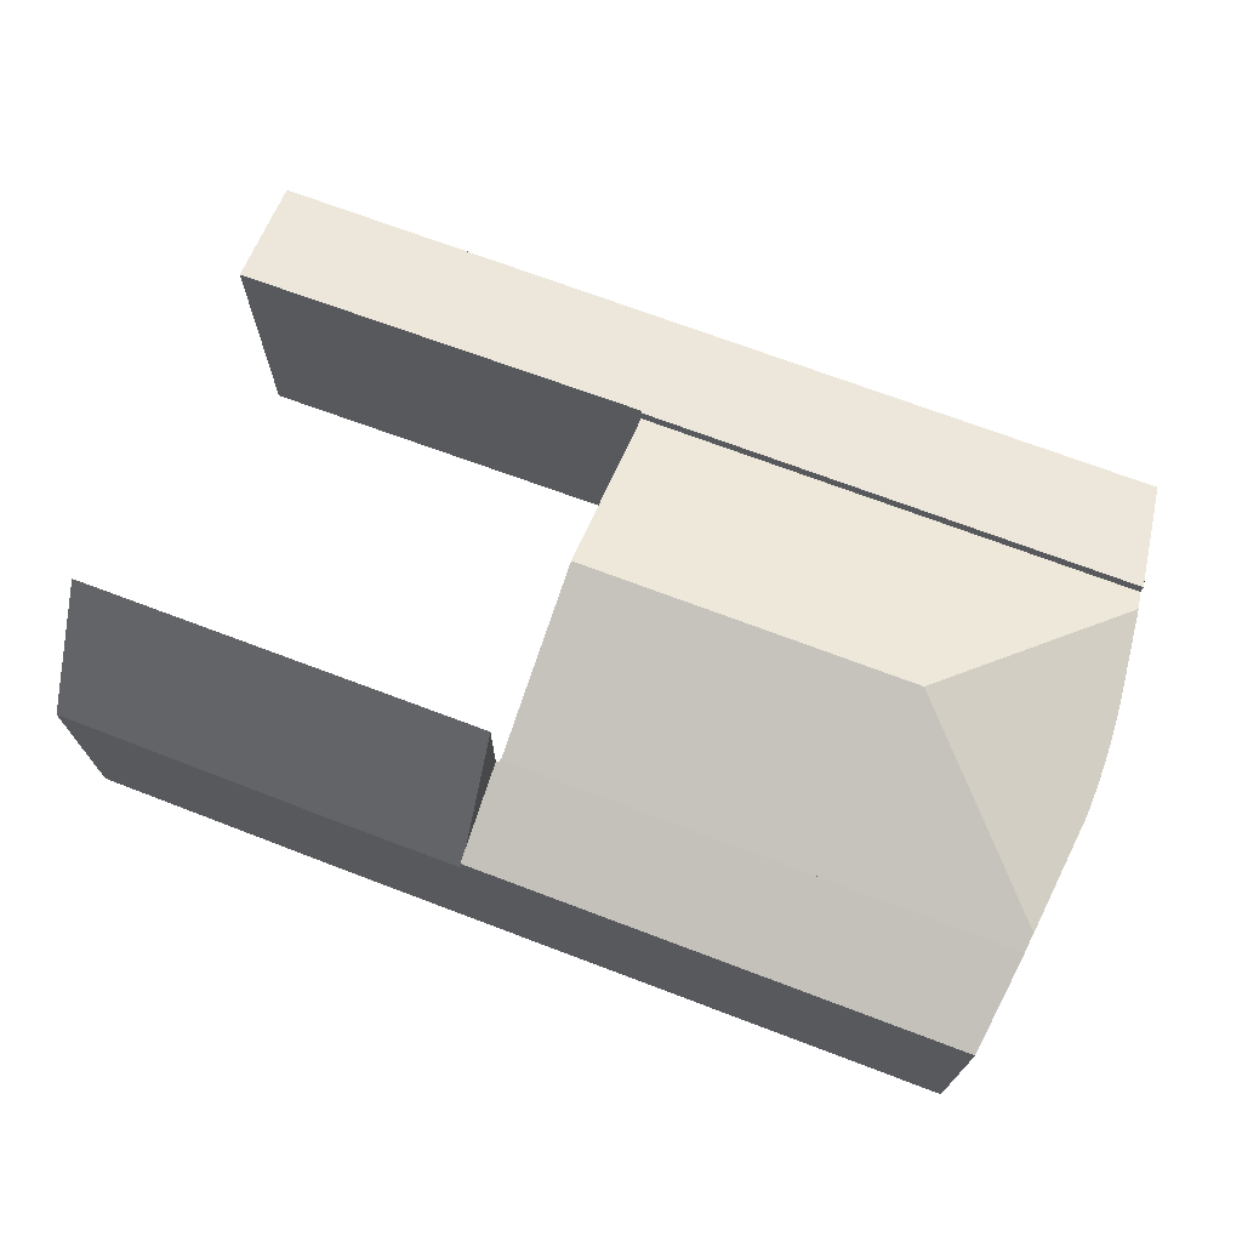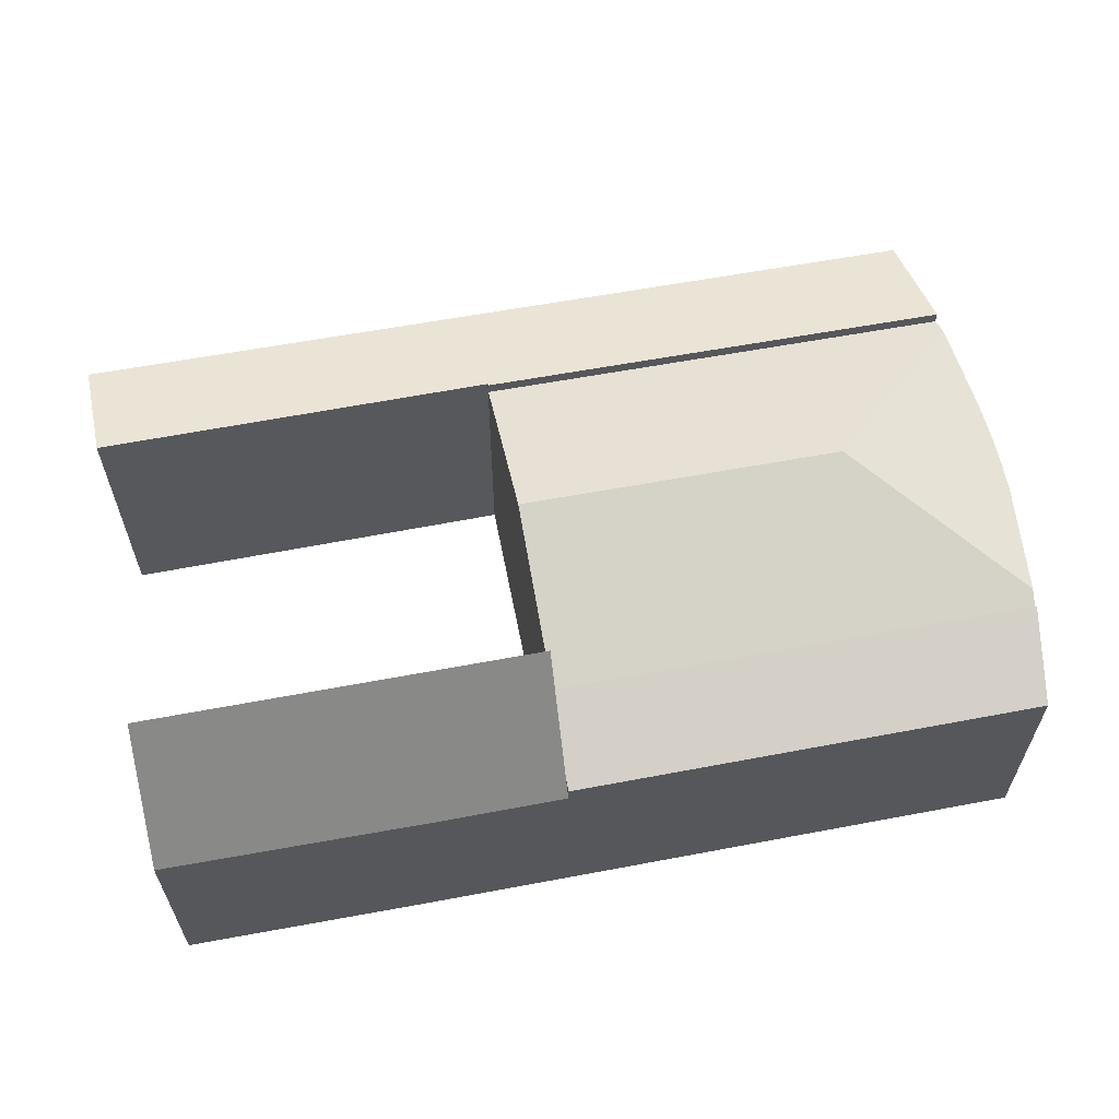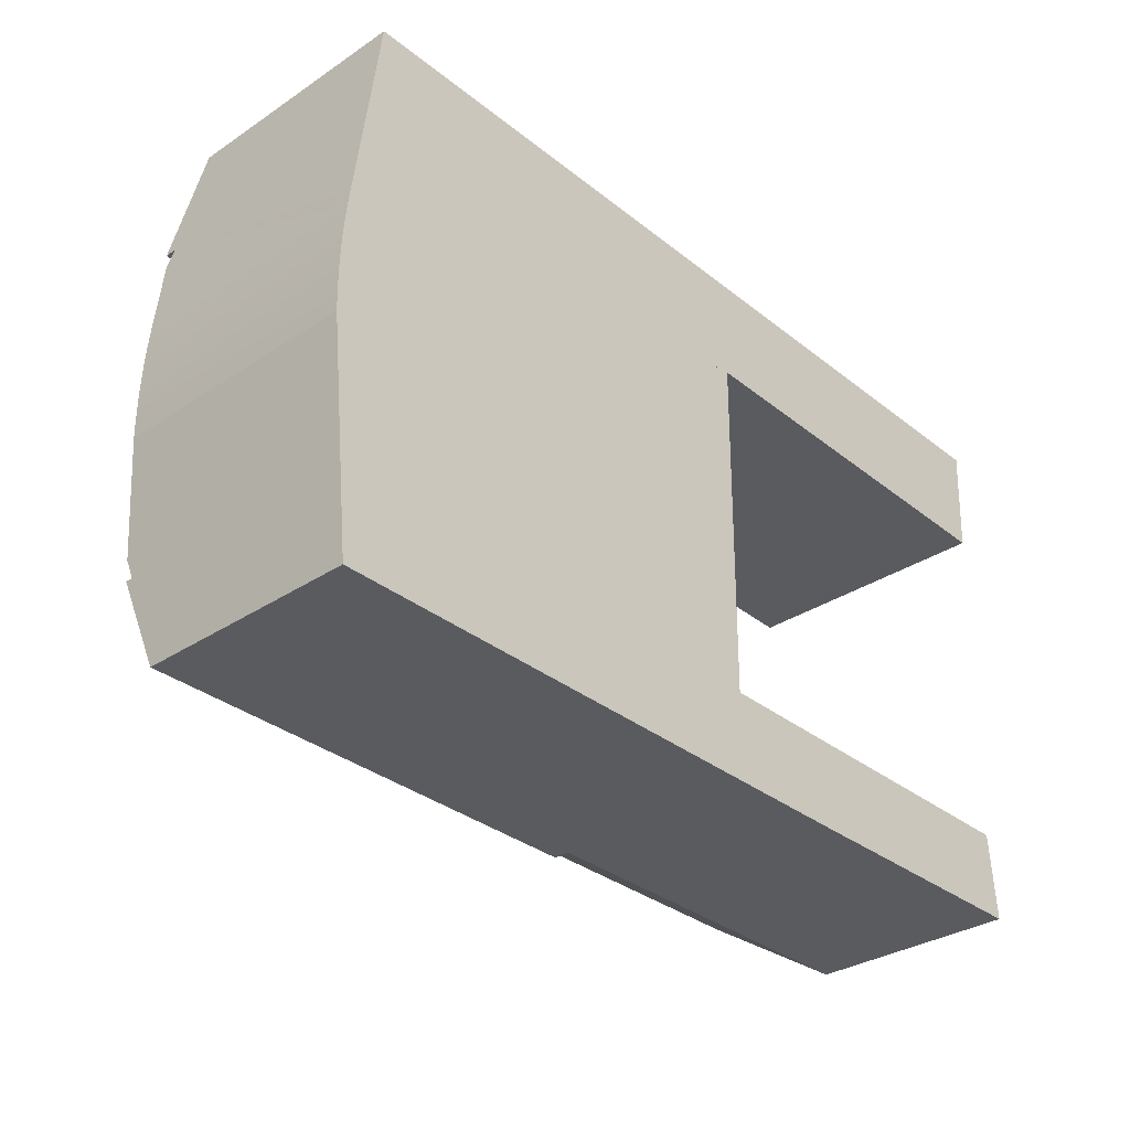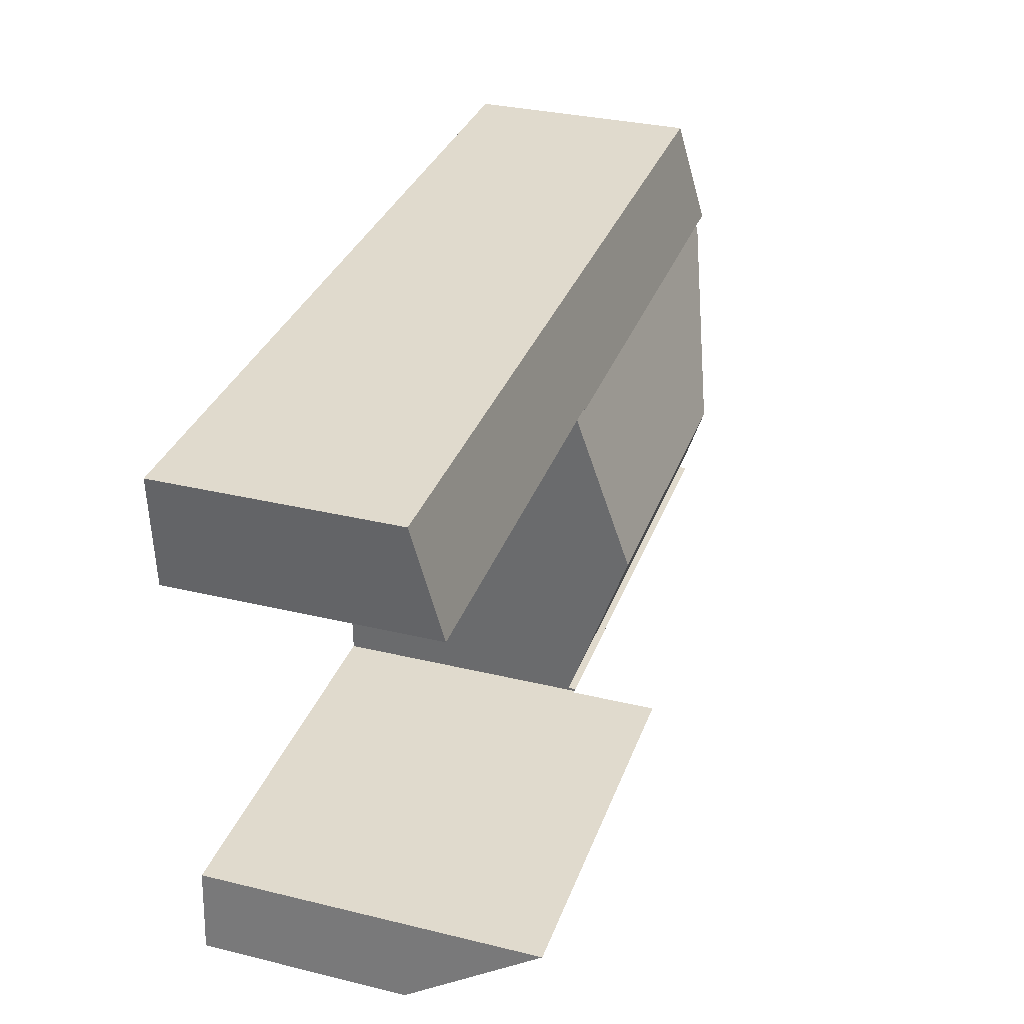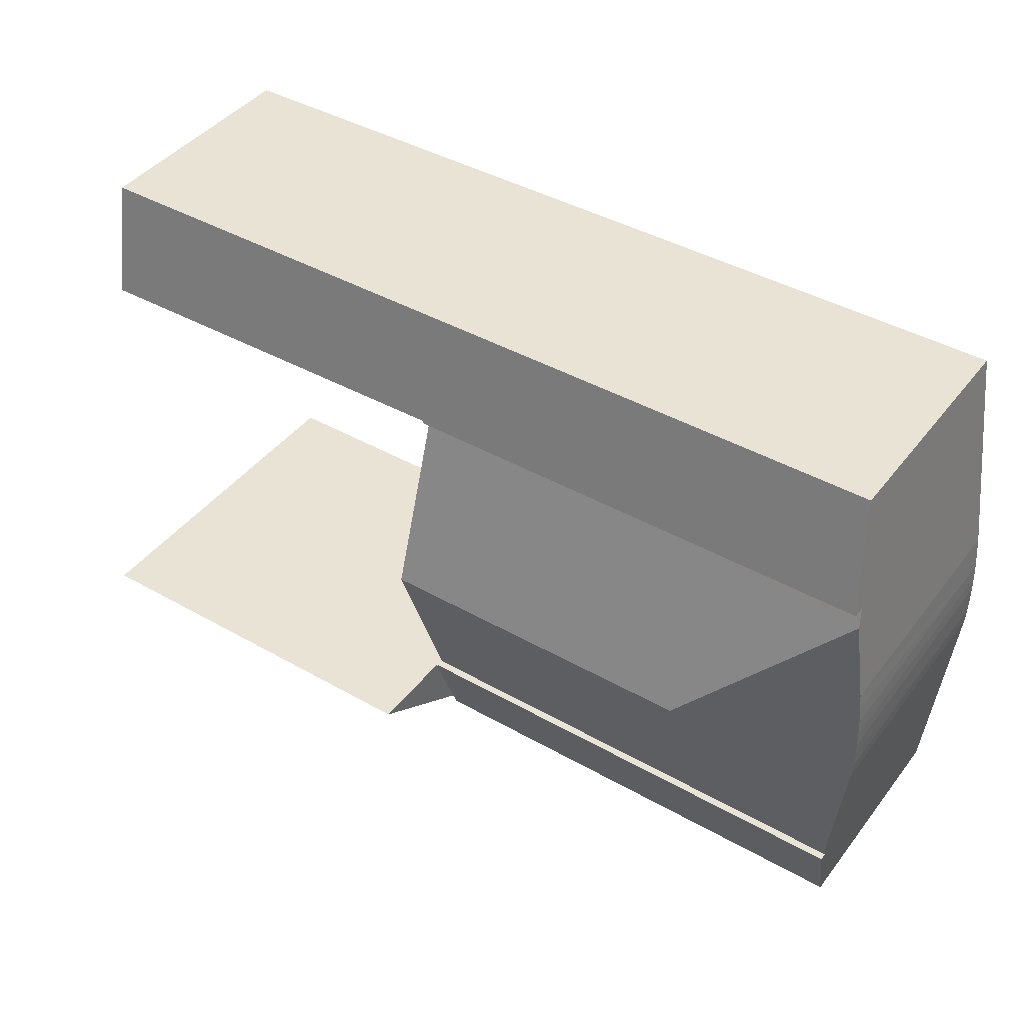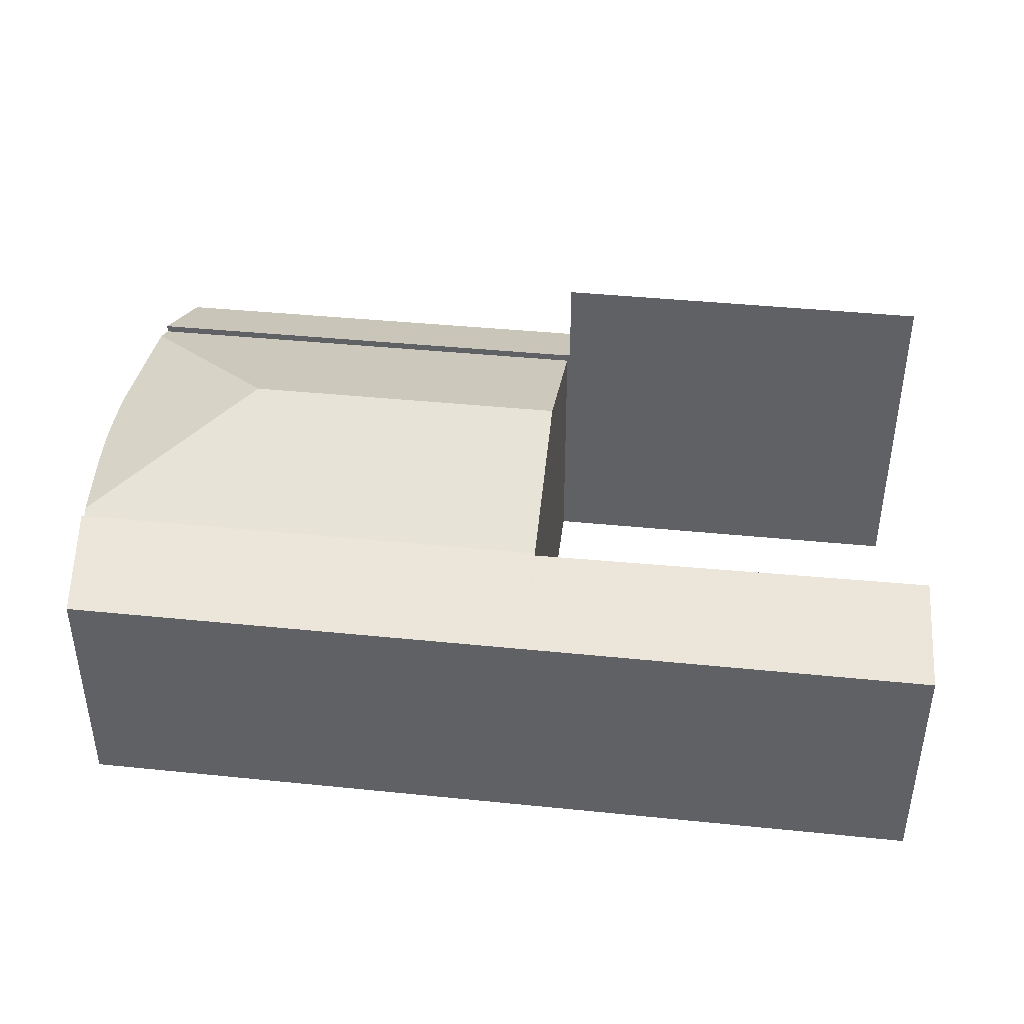
<metadata>
{"format":"obj","ext":"obj","renderer":"f3d","projection":"perspective","resolution":1024,"background":"white","views":[{"elev":70.3,"azim":-158.7,"up":"+Y"},{"elev":60.5,"azim":169.6,"up":"+Y"},{"elev":-32.3,"azim":-47.3,"up":"+Z"},{"elev":32.7,"azim":108.5,"up":"+Z"},{"elev":42.6,"azim":-145.5,"up":"+Z"},{"elev":41.0,"azim":7.5,"up":"+Y"}]}
</metadata>
<code>
v  0.025 9.382 -1.105
v  6.289 11.57 0.368
v  0.452 9.548 -5.361
v  0.006 9.373 -0.552
v  0 9.369 5.737e-16
v  0.002 9.367 0.553
v  0.567 9.544 6.195
v  0.018 9.371 1.106
v  0.05 9.38 1.74
v  0.1 9.395 2.372
v  0.16 9.413 3.003
v  0.238 9.438 3.633
v  18.32 9.299 6.759
v  0.656 9.3 6.891
v  18.25 11.57 0.276
v  0.523 9.3 -6.068
v  18.18 9.299 -6.207
v  0.523 3.716e-16 -6.068
v  0.025 6.766e-17 -1.105
v  0.452 3.283e-16 -5.361
v  0.006 3.38e-17 -0.552
v  0.002 -3.386e-17 0.553
v  0 0 0
v  0.018 -6.772e-17 1.106
v  0.05 -1.065e-16 1.74
v  0.16 -1.839e-16 3.003
v  0.1 -1.452e-16 2.372
v  0.238 -2.225e-16 3.633
v  0.656 -4.22e-16 6.891
v  0.567 -3.793e-16 6.195
v  18.32 -4.139e-16 6.759
v  18.18 3.801e-16 -6.207
v  18.25 -1.69e-17 0.276
v  18.46 8.713 10.86
v  18.32 9.73 6.845
v  5.646 8.713 10.95
v  18.42 9.731 6.843
v  33.36 8.713 10.75
v  28.39 9.752 6.684
v  32.38 9.761 6.62
v  33.33 8.835 10.27
v  33.14 9.752 6.648
v  33.14 9.762 6.608
v  1.181 8.713 10.99
v  18.32 9.752 6.759
v  0.656 9.752 6.891
v  5.068 8.713 10.96
v  33.14 -4.046e-16 6.608
v  33.36 -6.58e-16 10.75
v  33.33 -6.287e-16 10.27
v  33.14 -4.071e-16 6.648
v  18.32 -4.191e-16 6.845
v  32.38 -4.054e-16 6.62
v  18.42 -4.19e-16 6.843
v  28.39 -4.093e-16 6.684
v  1.181 -6.727e-16 10.99
v  5.068 -6.709e-16 10.96
v  5.646 -6.707e-16 10.95
v  18.46 -6.648e-16 10.86
v  24.05 7.7 -9.622
v  32.5 12.78 -6.432
v  32.75 7.758 -9.653
v  23.41 7.689 -9.624
v  20.63 7.697 -9.597
v  18.24 7.704 -9.574
v  18.25 8.49 -9.07
v  18.27 12.8 -6.309
v  18.27 3.863e-16 -6.309
v  32.5 3.938e-16 -6.432
v  32.75 5.911e-16 -9.653
v  24.05 5.892e-16 -9.622
v  18.24 5.862e-16 -9.574
v  20.63 5.876e-16 -9.597
v  23.41 5.893e-16 -9.624
v  18.25 5.554e-16 -9.07
v  0.858 8.312 -9.403
v  18.24 8.299 -9.574
v  18.27 9.538 -6.309
v  18.18 9.538 -6.308
v  18.18 9.576 -6.207
v  0.523 9.576 -6.068
v  18.18 3.863e-16 -6.308
v  0.858 5.758e-16 -9.403
g defaultobject
f 1 2 3
f 2 1 4
f 2 4 5
f 2 5 6
f 2 6 7
f 7 6 8
f 7 8 9
f 7 9 10
f 7 10 11
f 7 11 12
f 13 7 14
f 7 13 2
f 2 13 15
f 16 15 17
f 15 16 2
f 2 16 3
f 16 1 3
f 1 16 18
f 1 18 19
f 19 18 20
f 19 4 1
f 4 19 21
f 21 5 4
f 5 21 6
f 6 21 22
f 22 21 23
f 6 24 8
f 24 6 22
f 8 25 9
f 25 8 24
f 25 10 9
f 10 25 11
f 11 25 26
f 26 25 27
f 26 12 11
f 12 26 7
f 7 26 14
f 14 26 28
f 14 28 29
f 29 28 30
f 29 13 14
f 13 29 31
f 31 15 13
f 15 31 17
f 17 31 32
f 32 31 33
f 17 18 16
f 18 17 32
f 20 21 19
f 21 20 23
f 23 20 22
f 22 20 24
f 24 20 25
f 25 20 27
f 27 20 26
f 26 20 18
f 26 18 32
f 26 32 28
f 28 32 30
f 30 32 29
f 29 32 31
f 31 32 33
f 34 35 36
f 35 34 37
f 37 34 38
f 37 38 39
f 39 38 40
f 40 38 41
f 40 41 42
f 40 42 43
f 44 45 46
f 45 44 47
f 45 47 36
f 45 36 35
f 42 48 43
f 48 42 41
f 48 41 38
f 48 38 49
f 48 49 50
f 48 50 51
f 35 31 45
f 31 35 52
f 48 40 43
f 40 48 39
f 39 48 37
f 37 48 35
f 35 48 53
f 35 53 54
f 35 54 52
f 54 53 55
f 31 46 45
f 46 31 29
f 29 44 46
f 44 29 56
f 56 47 44
f 47 56 36
f 36 56 34
f 34 56 57
f 34 57 38
f 38 57 58
f 38 58 59
f 38 59 49
f 31 56 29
f 56 31 57
f 57 31 58
f 58 31 52
f 58 52 59
f 59 52 54
f 59 54 55
f 59 55 49
f 49 55 53
f 49 53 50
f 50 53 51
f 51 53 48
f 60 61 62
f 61 60 63
f 61 63 64
f 61 64 65
f 61 65 66
f 61 66 67
f 68 61 67
f 61 68 69
f 69 62 61
f 62 69 70
f 70 60 62
f 60 70 71
f 60 71 63
f 63 71 64
f 64 71 65
f 65 71 72
f 72 71 73
f 73 71 74
f 66 68 67
f 68 66 65
f 68 65 75
f 75 65 72
f 75 69 68
f 69 75 72
f 69 72 73
f 69 73 74
f 69 74 71
f 69 71 70
f 76 66 77
f 66 76 78
f 78 76 79
f 79 76 80
f 80 76 81
f 32 79 80
f 79 32 82
f 68 66 78
f 66 68 77
f 77 68 72
f 72 68 75
f 82 78 79
f 78 82 68
f 18 80 81
f 80 18 32
f 77 83 76
f 83 77 72
f 76 18 81
f 18 76 83
f 75 83 72
f 83 75 68
f 83 68 82
f 83 82 32
f 83 32 18

</code>
